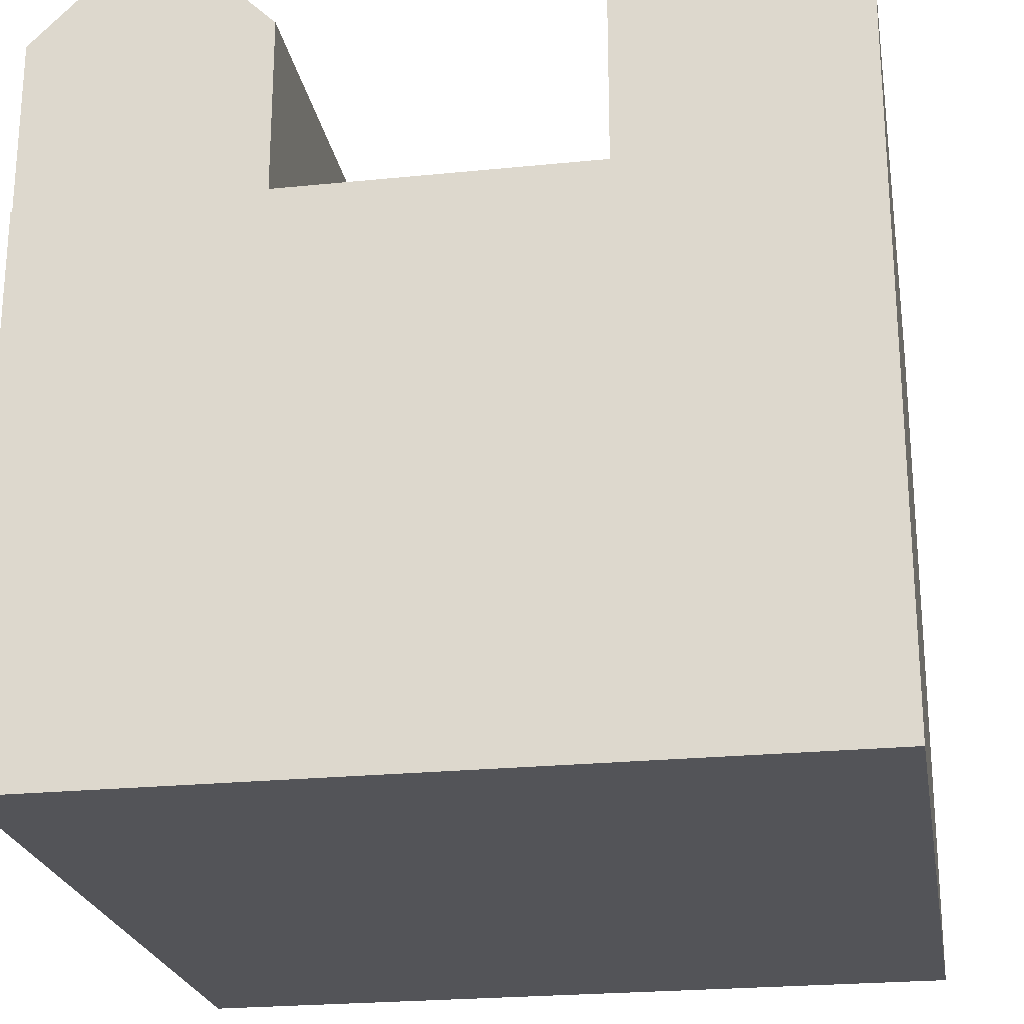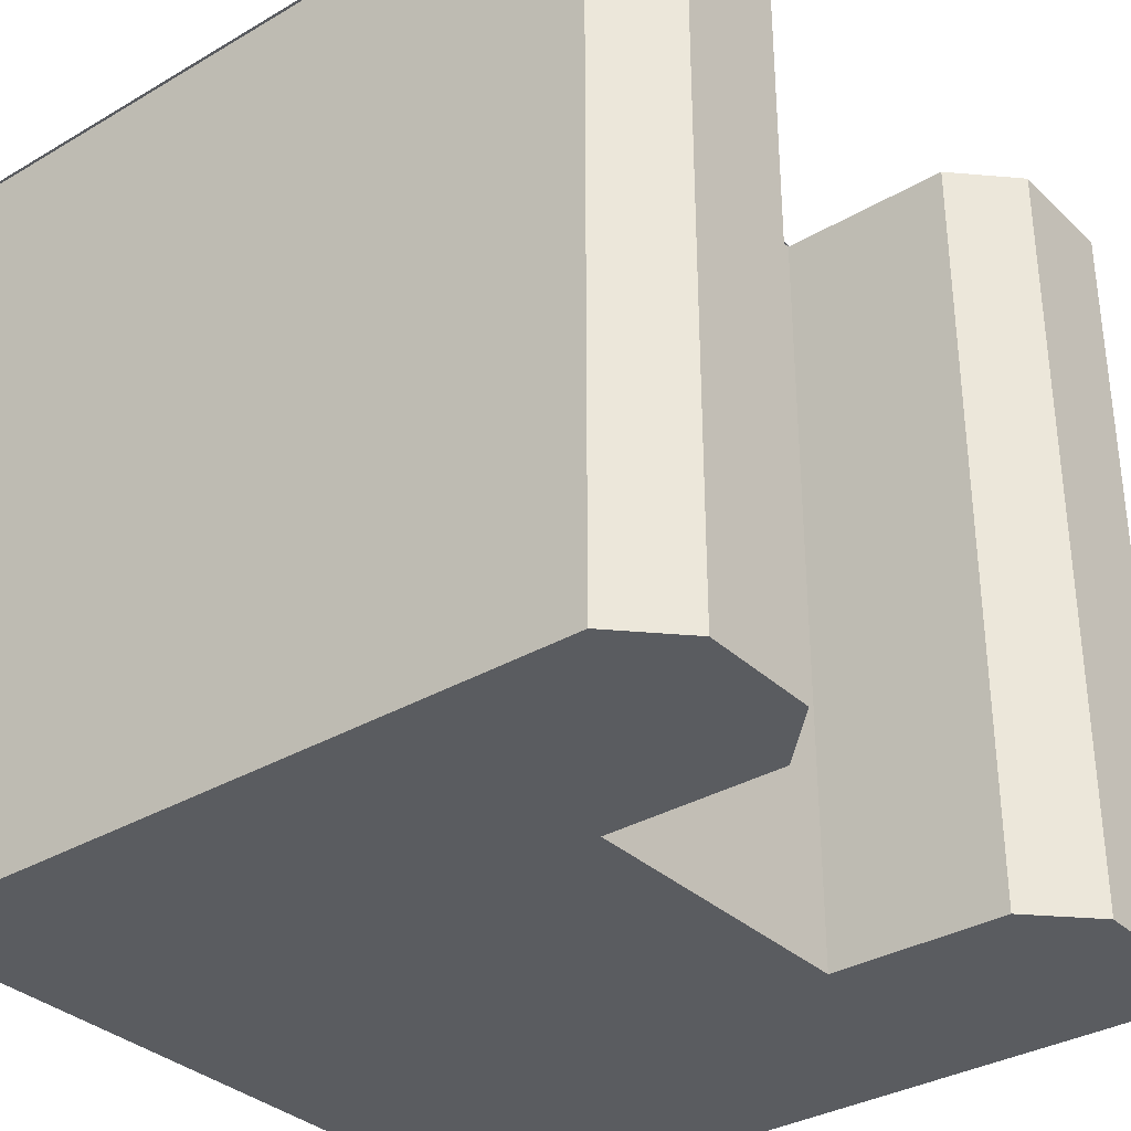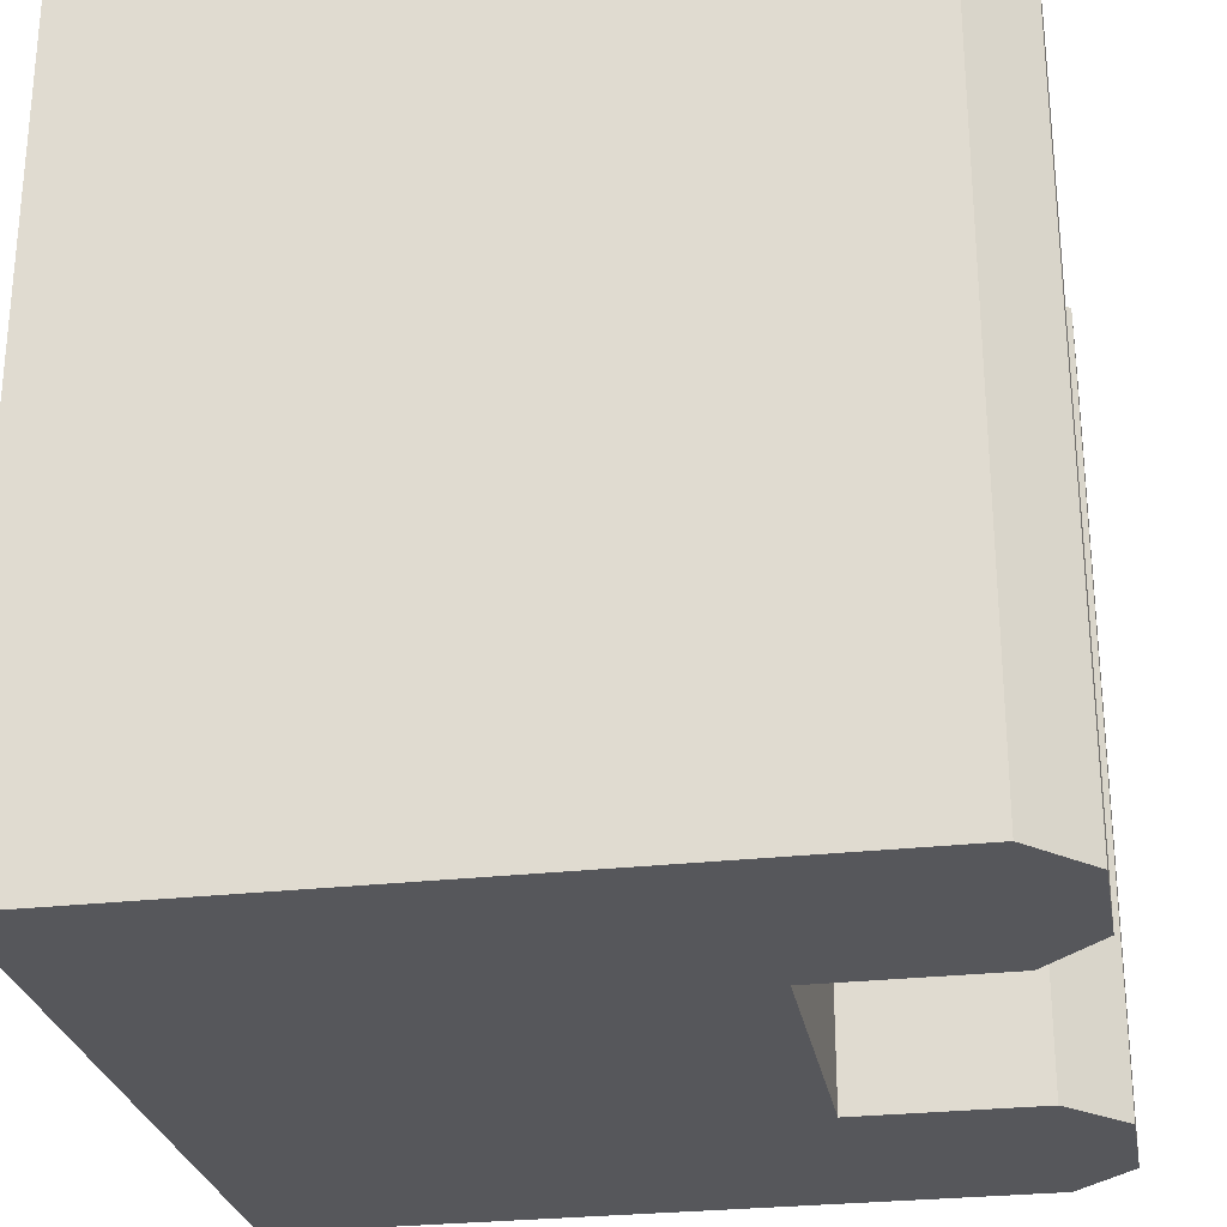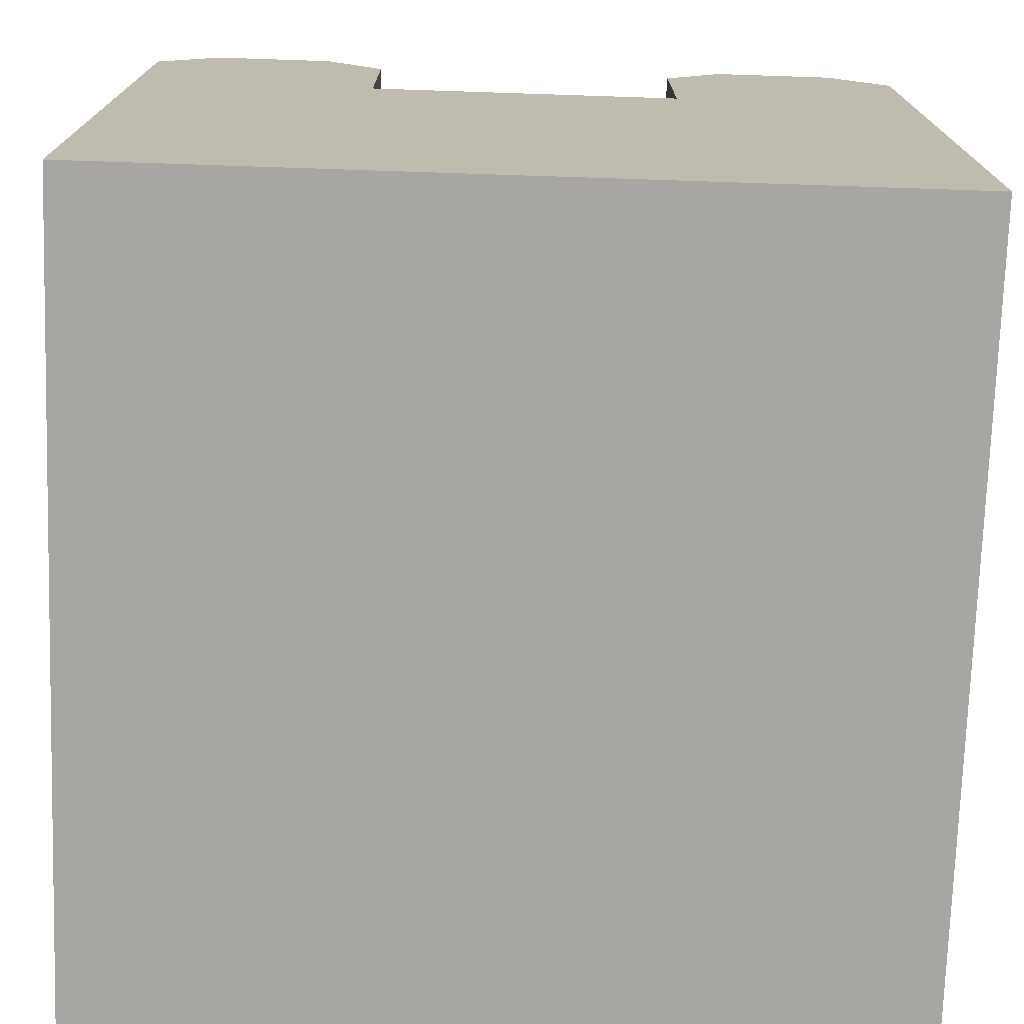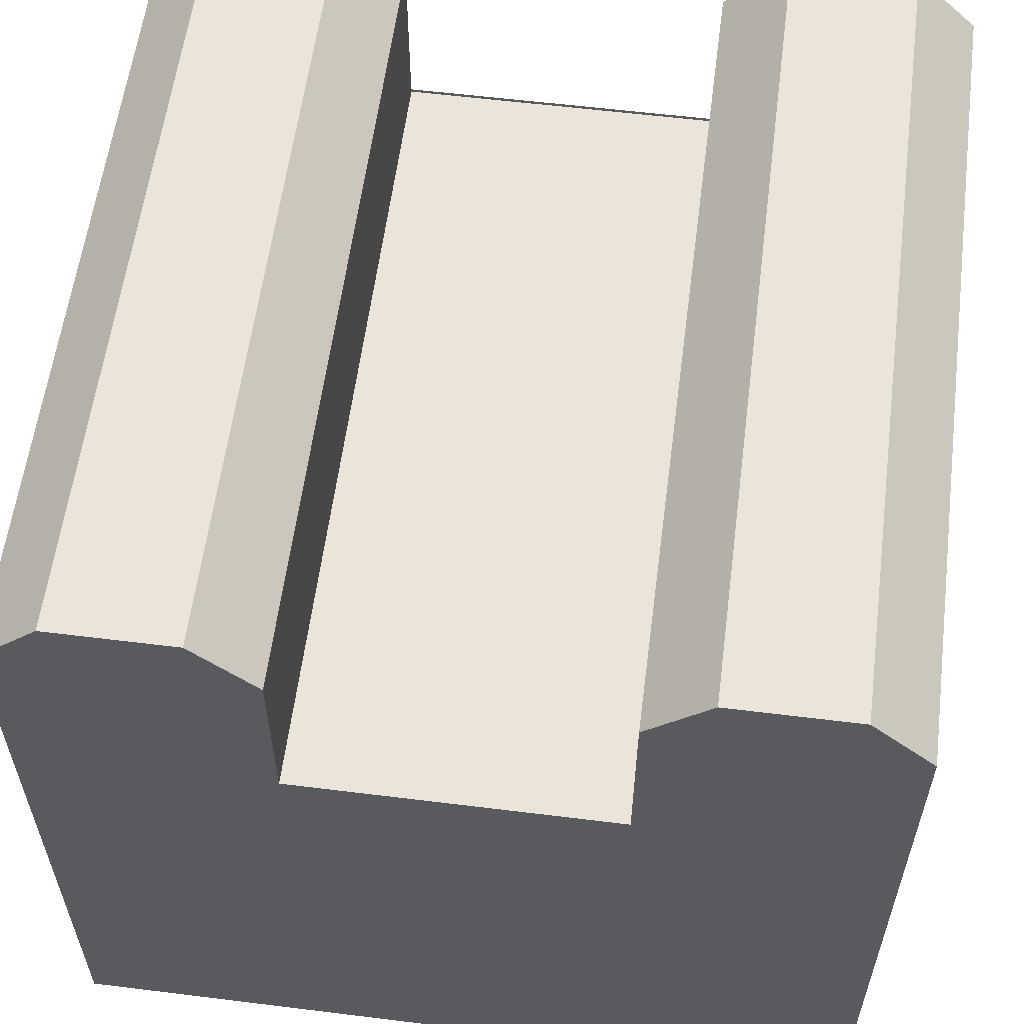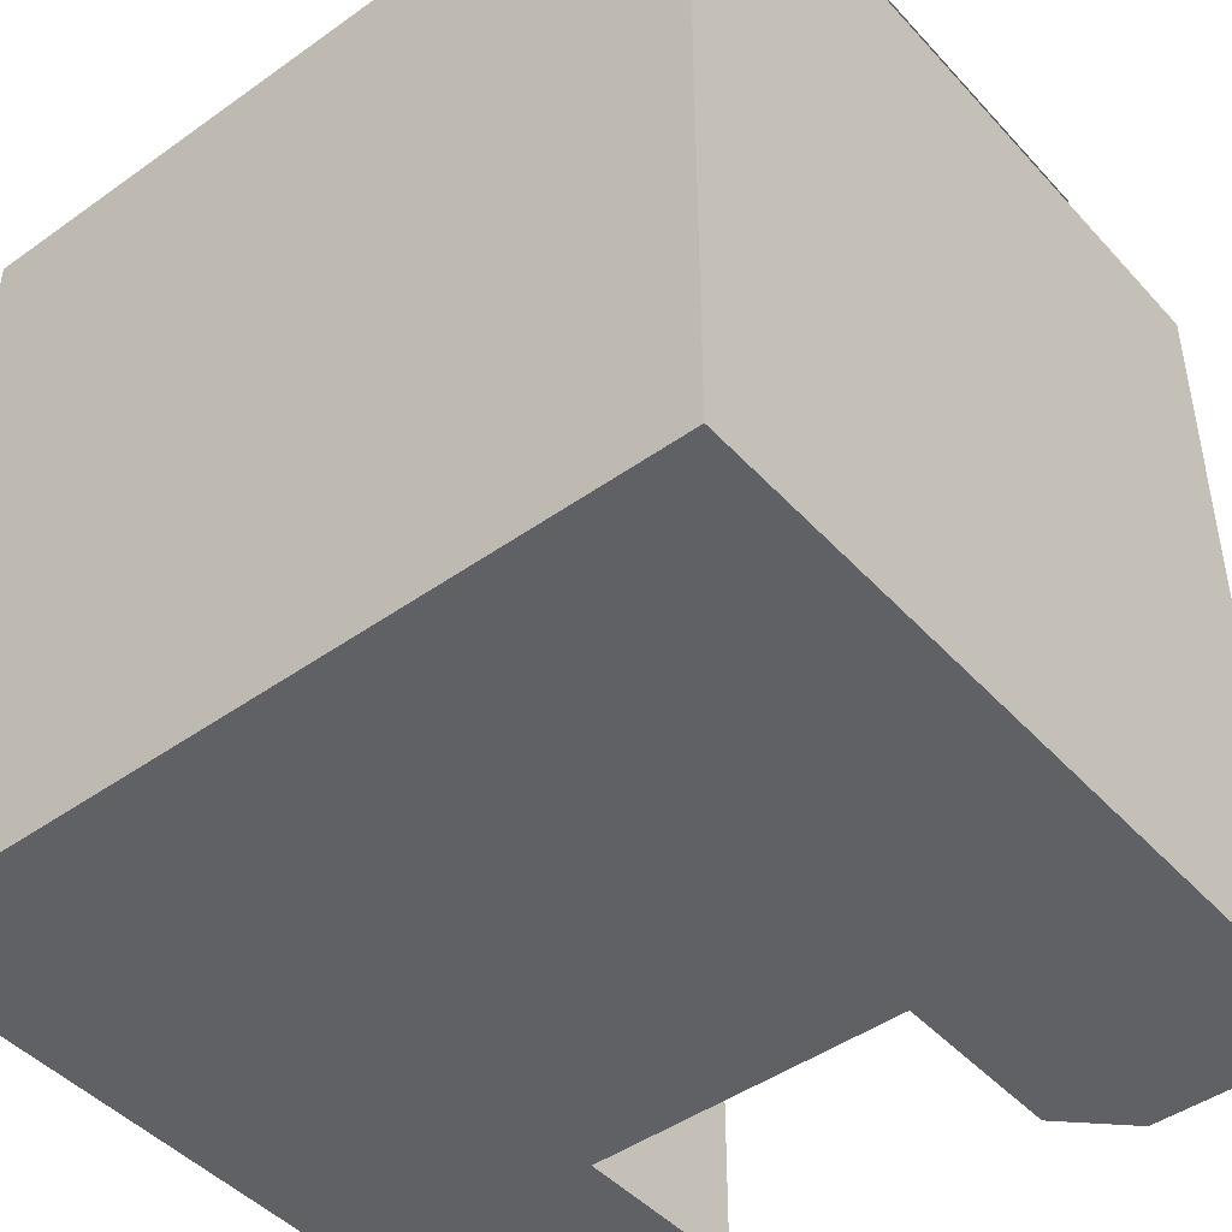
<metadata>
{"format":"obj","ext":"obj","renderer":"f3d","projection":"perspective","resolution":1024,"background":"white","views":[{"elev":-23.4,"azim":9.7,"up":"+Y"},{"elev":-33.7,"azim":128.6,"up":"+Z"},{"elev":-27.2,"azim":100.0,"up":"+Z"},{"elev":-74.2,"azim":178.1,"up":"+Y"},{"elev":58.7,"azim":-172.7,"up":"+Y"},{"elev":-45.6,"azim":39.3,"up":"+Z"}]}
</metadata>
<code>
o Cube
v -1 0.4029 1
v -1 -1 1
v -1 0.4029 -1
v -1 -1 -1
v 1 0.4029 1
v 1 -1 1
v 1 0.4029 -1
v 1 -1 -1
v 0 -1 1
v 0 0.4029 -1
v 0 -1 -1
v 0 0.4029 1
v -0.3912 -1 -1
v -0.3912 0.4029 1
v -0.3912 -1 1
v -0.3912 0.4029 -1
v 0.3912 -1 1
v 0.3912 0.4029 -1
v 0.3912 -1 -1
v 0.3912 0.4029 1
v -0.6956 -1 -1
v -0.6956 0.4029 1
v -0.6956 -1 1
v -0.6956 0.4029 -1
v -0.6956 1.004 1
v -0.6956 1.004 -1
v -0.8478 -1 -1
v -0.8478 0.4029 1
v -0.8478 1.004 1
v -0.8478 -1 1
v -0.8478 0.4029 -1
v -0.8478 1.004 -1
v -0.5434 -1 1
v -0.5434 0.4029 -1
v -0.5434 1.004 -1
v -0.5434 -1 -1
v -0.5434 0.4029 1
v -0.5434 1.004 1
v 0.6956 -1 1
v 0.6956 0.4029 -1
v 0.6956 -1 -1
v 0.6956 0.4029 1
v 0.6956 0.999 -1
v 0.6956 0.999 1
v 0.5434 -1 -1
v 0.5434 0.4029 1
v 0.5434 0.999 1
v 0.5434 -1 1
v 0.5434 0.4029 -1
v 0.5434 0.999 -1
v 0.8478 -1 1
v 0.8478 0.4029 -1
v 0.8478 0.999 -1
v 0.8478 -1 -1
v 0.8478 0.4029 1
v 0.8478 0.999 1
v -1 0.7037 -1
v -0.3912 0.7037 -1
v -0.3912 0.7037 1
v -1 0.7037 1
v -0.6956 0.7037 1
v -0.6956 0.7037 -1
v -0.8478 0.7037 1
v -0.8478 0.7037 -1
v -0.5434 0.7037 -1
v -0.5434 0.7037 1
v 0.3912 0.7009 -1
v 1 0.7009 -1
v 0.3912 0.7009 1
v 1 0.7009 1
v 0.6956 0.7009 1
v 0.6956 0.7009 -1
v 0.5434 0.7009 1
v 0.5434 0.7009 -1
v 0.8478 0.7009 -1
v 0.8478 0.7009 1
v -1 0.8541 -1
v -0.3912 0.8541 1
v -0.6956 0.8541 1
v -0.6956 0.8541 -1
v -0.8478 0.8541 1
v -0.8478 0.8541 -1
v -0.5434 0.8541 -1
v -0.5434 0.8541 1
v -0.3912 0.8541 -1
v -1 0.8541 1
v 0.3912 0.85 -1
v 0.3912 0.85 1
v 0.6956 0.85 1
v 0.6956 0.85 -1
v 0.5434 0.85 1
v 0.5434 0.85 -1
v 0.8478 0.85 -1
v 0.8478 0.85 1
v 1 0.85 -1
v 1 0.85 1
f 92 87 50
f 52 8 54
f 7 6 8
f 2 27 30
f 1 4 2
f 28 2 30
f 20 9 17
f 9 19 17
f 16 11 13
f 12 16 14
f 82 77 32
f 34 13 36
f 12 15 9
f 15 11 9
f 17 45 48
f 46 17 48
f 10 19 11
f 20 10 12
f 88 50 87
f 84 78 38
f 94 96 56
f 79 29 81
f 25 32 29
f 31 21 27
f 80 35 83
f 37 23 33
f 23 36 33
f 3 27 4
f 85 38 78
f 86 81 29
f 82 26 80
f 22 30 23
f 30 21 23
f 33 13 15
f 14 33 15
f 85 83 35
f 84 25 79
f 38 26 25
f 24 36 21
f 89 47 91
f 44 50 47
f 55 39 51
f 39 54 51
f 49 41 45
f 90 53 93
f 18 45 19
f 95 56 96
f 88 91 47
f 42 48 39
f 48 41 39
f 92 43 90
f 95 93 53
f 51 8 6
f 5 51 6
f 94 44 89
f 56 43 44
f 40 54 41
f 37 61 22
f 34 58 16
f 31 62 24
f 1 63 60
f 24 65 34
f 22 63 28
f 1 57 3
f 16 59 14
f 14 66 37
f 3 64 31
f 55 71 42
f 7 75 68
f 49 72 40
f 46 69 20
f 40 75 52
f 42 73 46
f 5 76 55
f 7 70 5
f 20 67 18
f 18 74 49
f 66 79 61
f 65 85 58
f 64 80 62
f 60 81 86
f 62 83 65
f 61 81 63
f 60 77 57
f 58 78 59
f 59 84 66
f 57 82 64
f 76 89 71
f 68 93 95
f 74 90 72
f 73 88 69
f 72 93 75
f 71 91 73
f 70 94 76
f 68 96 70
f 69 87 67
f 67 92 74
f 86 32 77
f 52 7 8
f 7 5 6
f 2 4 27
f 1 3 4
f 28 1 2
f 20 12 9
f 9 11 19
f 16 10 11
f 12 10 16
f 34 16 13
f 12 14 15
f 15 13 11
f 17 19 45
f 46 20 17
f 10 18 19
f 20 18 10
f 88 47 50
f 79 25 29
f 25 26 32
f 31 24 21
f 80 26 35
f 37 22 23
f 23 21 36
f 3 31 27
f 85 35 38
f 82 32 26
f 22 28 30
f 30 27 21
f 33 36 13
f 14 37 33
f 84 38 25
f 38 35 26
f 24 34 36
f 89 44 47
f 44 43 50
f 55 42 39
f 39 41 54
f 49 40 41
f 90 43 53
f 18 49 45
f 95 53 56
f 42 46 48
f 48 45 41
f 92 50 43
f 51 54 8
f 5 55 51
f 94 56 44
f 56 53 43
f 40 52 54
f 37 66 61
f 34 65 58
f 31 64 62
f 1 28 63
f 24 62 65
f 22 61 63
f 1 60 57
f 16 58 59
f 14 59 66
f 3 57 64
f 55 76 71
f 7 52 75
f 49 74 72
f 46 73 69
f 40 72 75
f 42 71 73
f 5 70 76
f 7 68 70
f 20 69 67
f 18 67 74
f 66 84 79
f 65 83 85
f 64 82 80
f 60 63 81
f 62 80 83
f 61 79 81
f 60 86 77
f 58 85 78
f 59 78 84
f 57 77 82
f 76 94 89
f 68 75 93
f 74 92 90
f 73 91 88
f 72 90 93
f 71 89 91
f 70 96 94
f 68 95 96
f 69 88 87
f 67 87 92
f 86 29 32
o 平面
v -1 -0.9908 1.01
v 1 -0.9908 1.01
v -1 0.4 1.01
v 1 0.4 1.01
f 98 99 97
f 98 100 99

</code>
